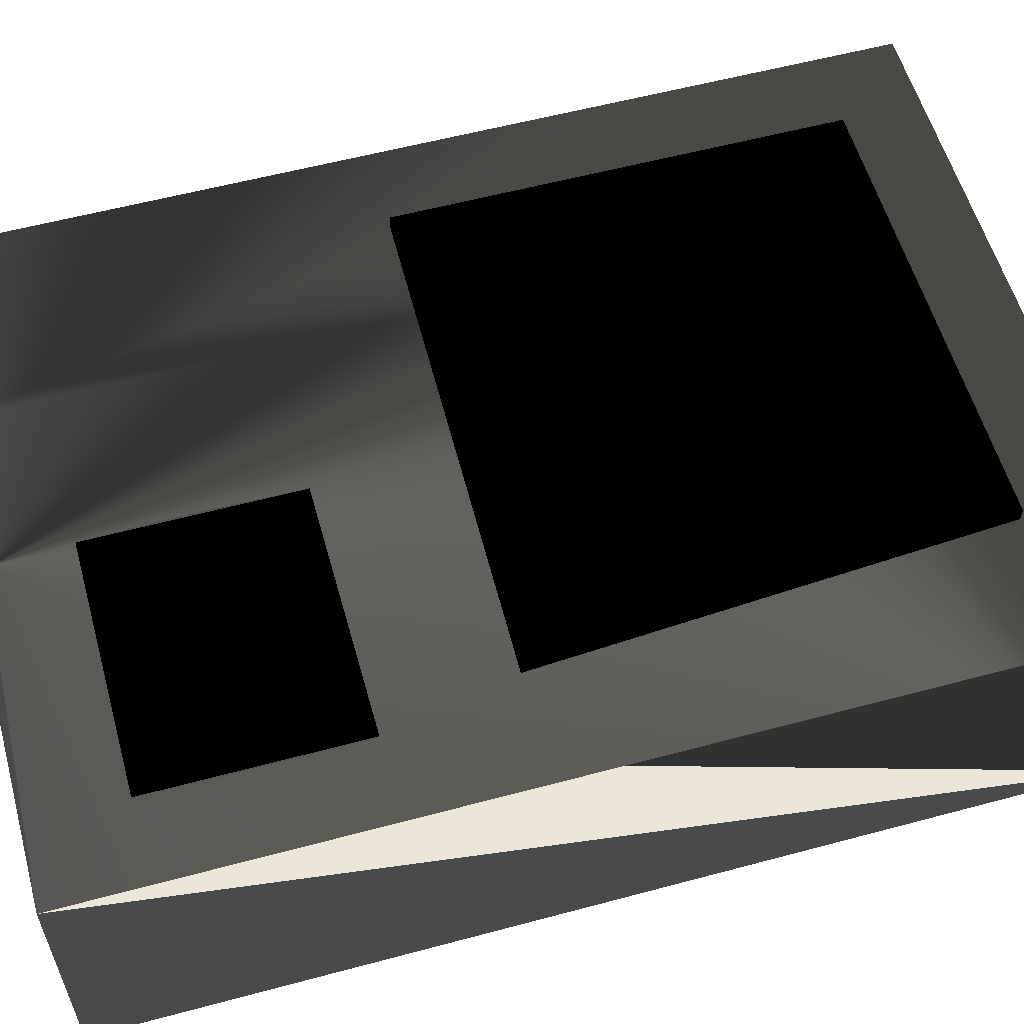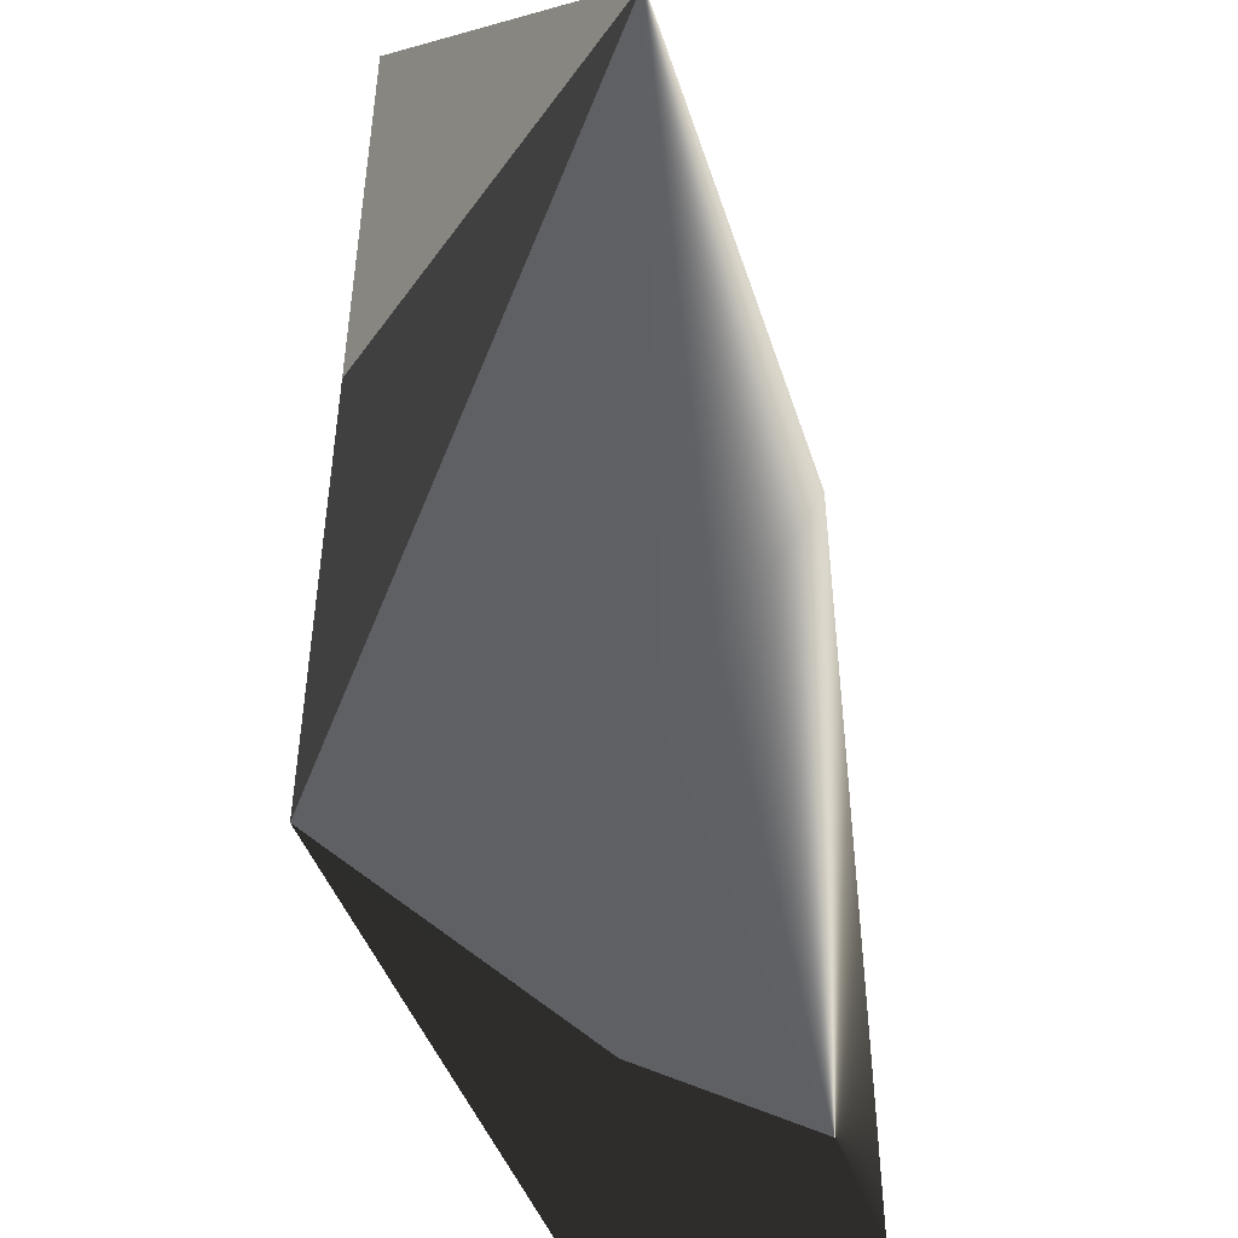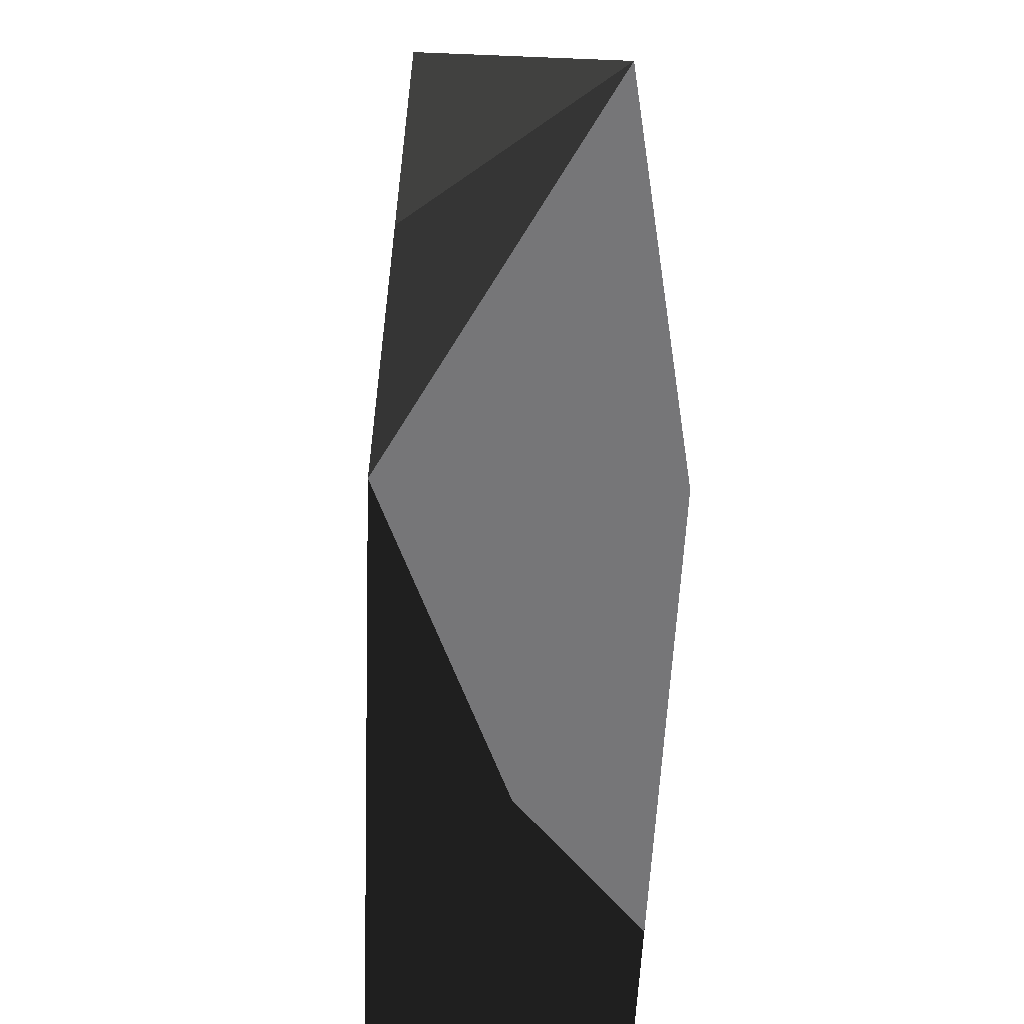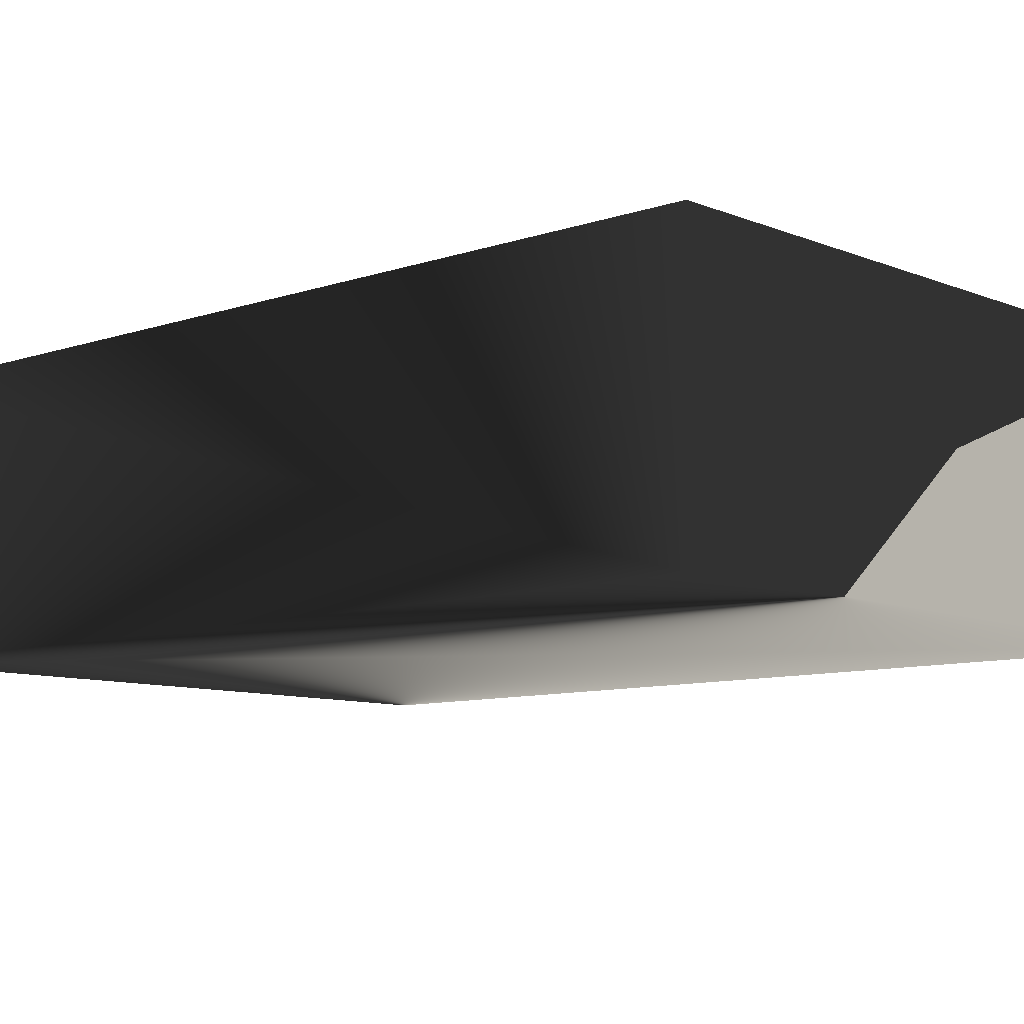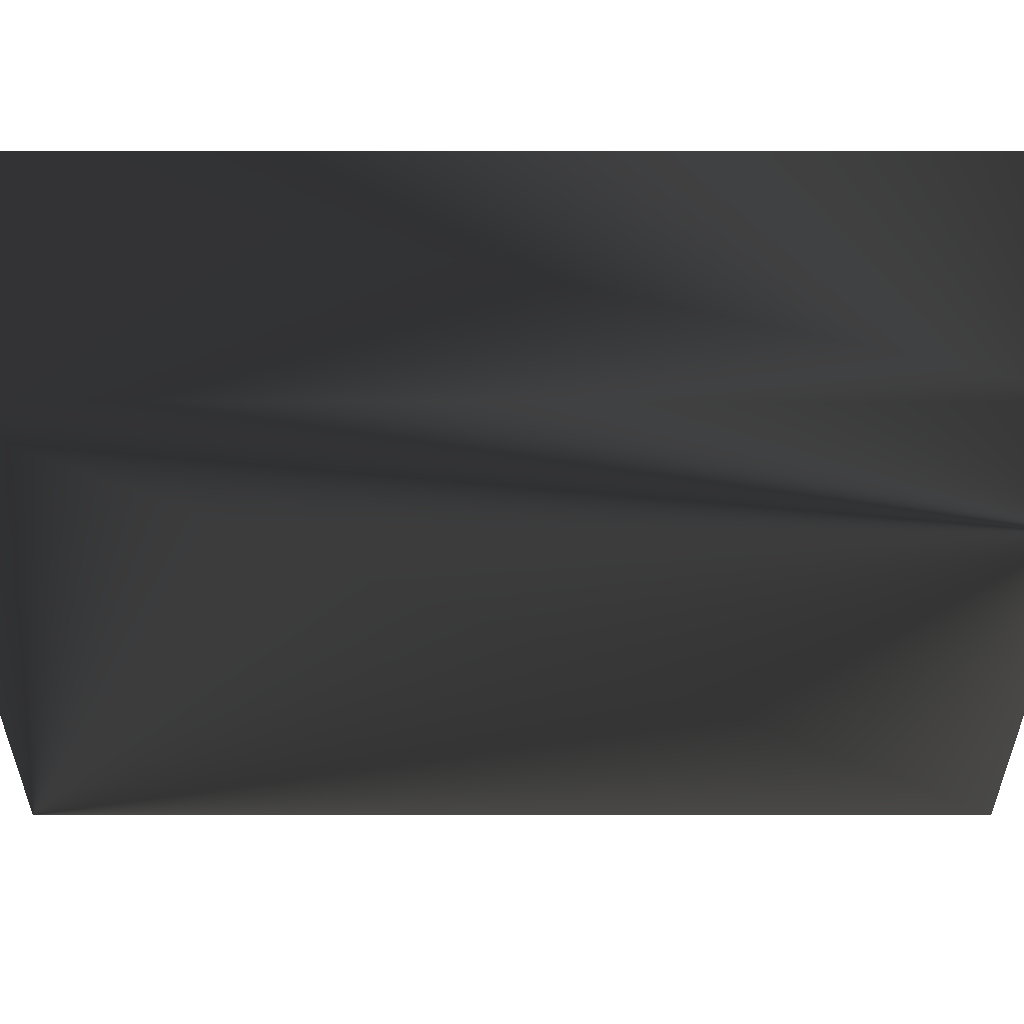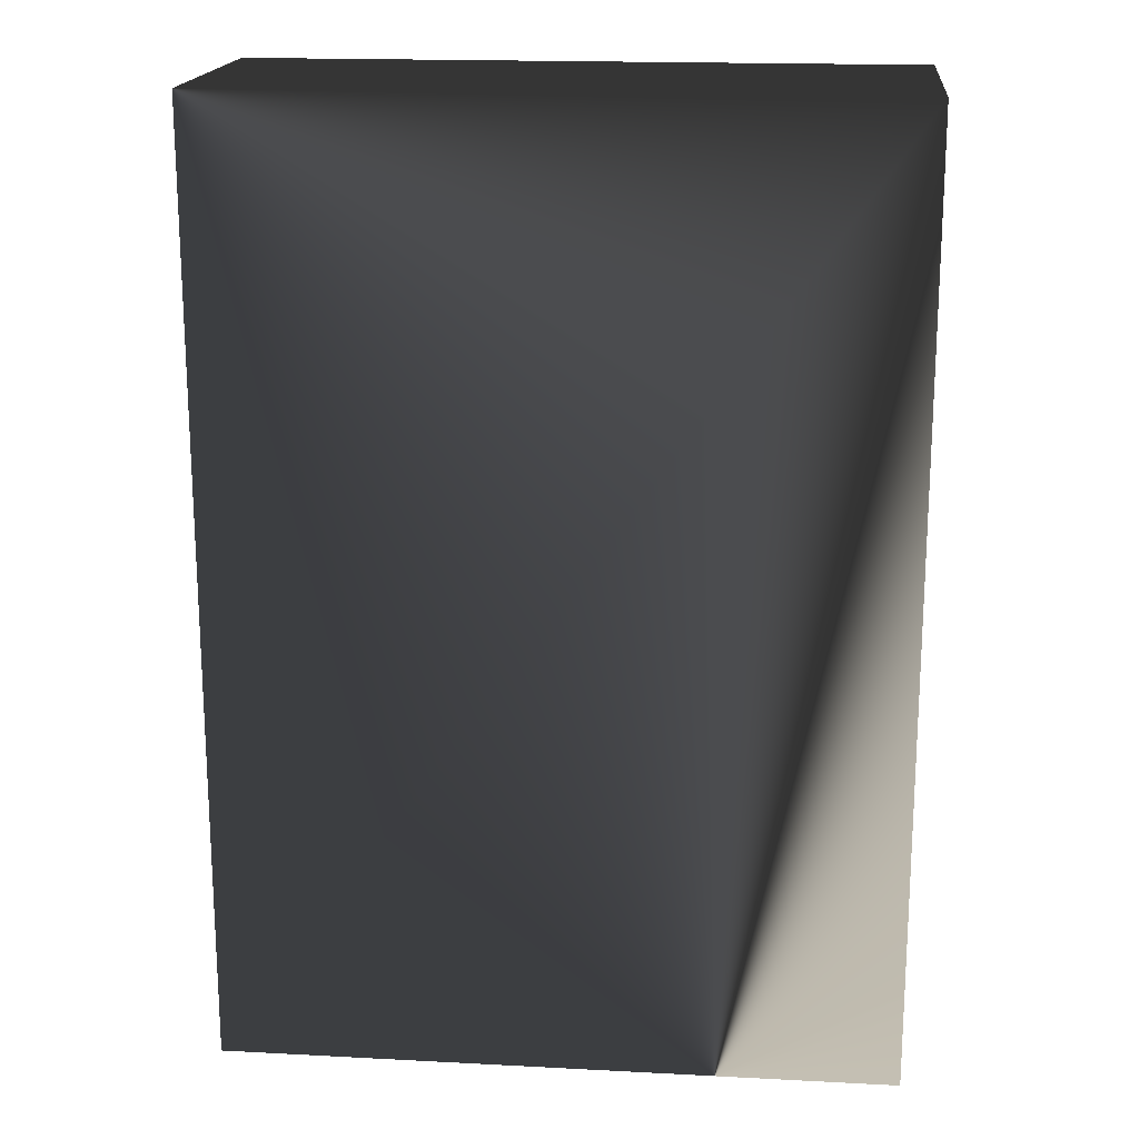
<metadata>
{"format":"obj","ext":"obj","renderer":"f3d","projection":"perspective","resolution":1024,"background":"white","views":[{"elev":57.4,"azim":-105.6,"up":"+Y"},{"elev":-44.6,"azim":-72.3,"up":"+Z"},{"elev":-56.9,"azim":-92.4,"up":"+Z"},{"elev":-8.9,"azim":132.6,"up":"+Y"},{"elev":-34.9,"azim":90.0,"up":"+Y"},{"elev":18.0,"azim":5.8,"up":"+Z"}]}
</metadata>
<code>
o Building1
v 577 97 559
v 577 97 910
v 826 97 910
v 826 97 559
v 577 97 559
v 577 0 559
v 577 0 910
v 826 0 910
v 826 0 559
v 577 0 559
v 606 97 592
v 606 97 667
v 698 97 667
v 698 97 592
v 606 97 592
v 606 96 592
v 606 96 667
v 698 96 667
v 698 96 592
v 606 96 592
v 618 97 714
v 629 97 881
v 797 97 881
v 797 97 718
v 618 97 714
v 618 92 714
v 629 92 881
v 797 92 881
v 797 92 718
v 618 92 714
g box_Cube
f 18 17 20
f 20 19 18
f 30 29 27
f 29 28 27
f 8 6 9
f 8 7 6
f 4 9 6 1
f 1 6 7 2
f 2 7 8 3
f 3 8 9 4
f 4 9 9 4
f 19 14 11 16
f 16 11 12 17
f 17 12 13 18
f 18 13 14 19
f 19 14 14 19
f 29 24 21 26
f 26 21 22 27
f 27 22 23 28
f 28 23 24 29
f 29 24 24 29

</code>
